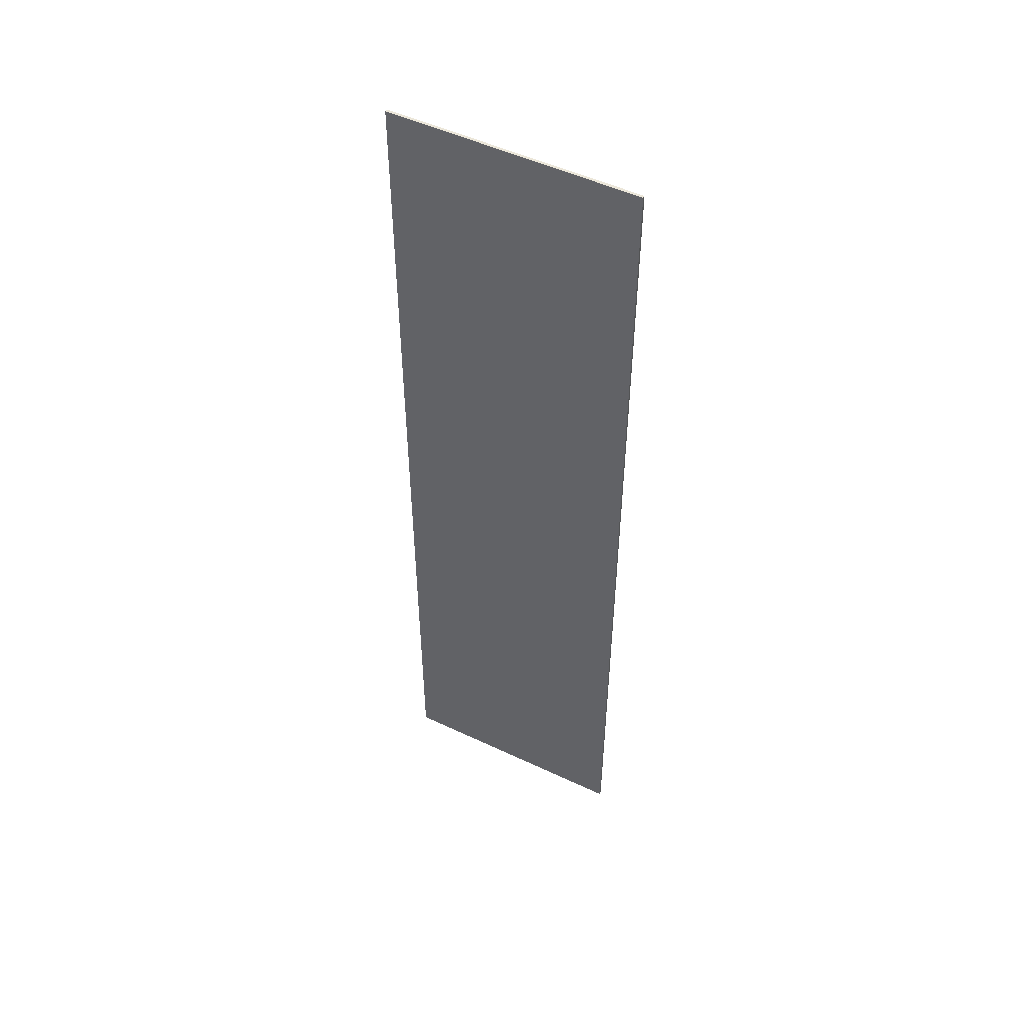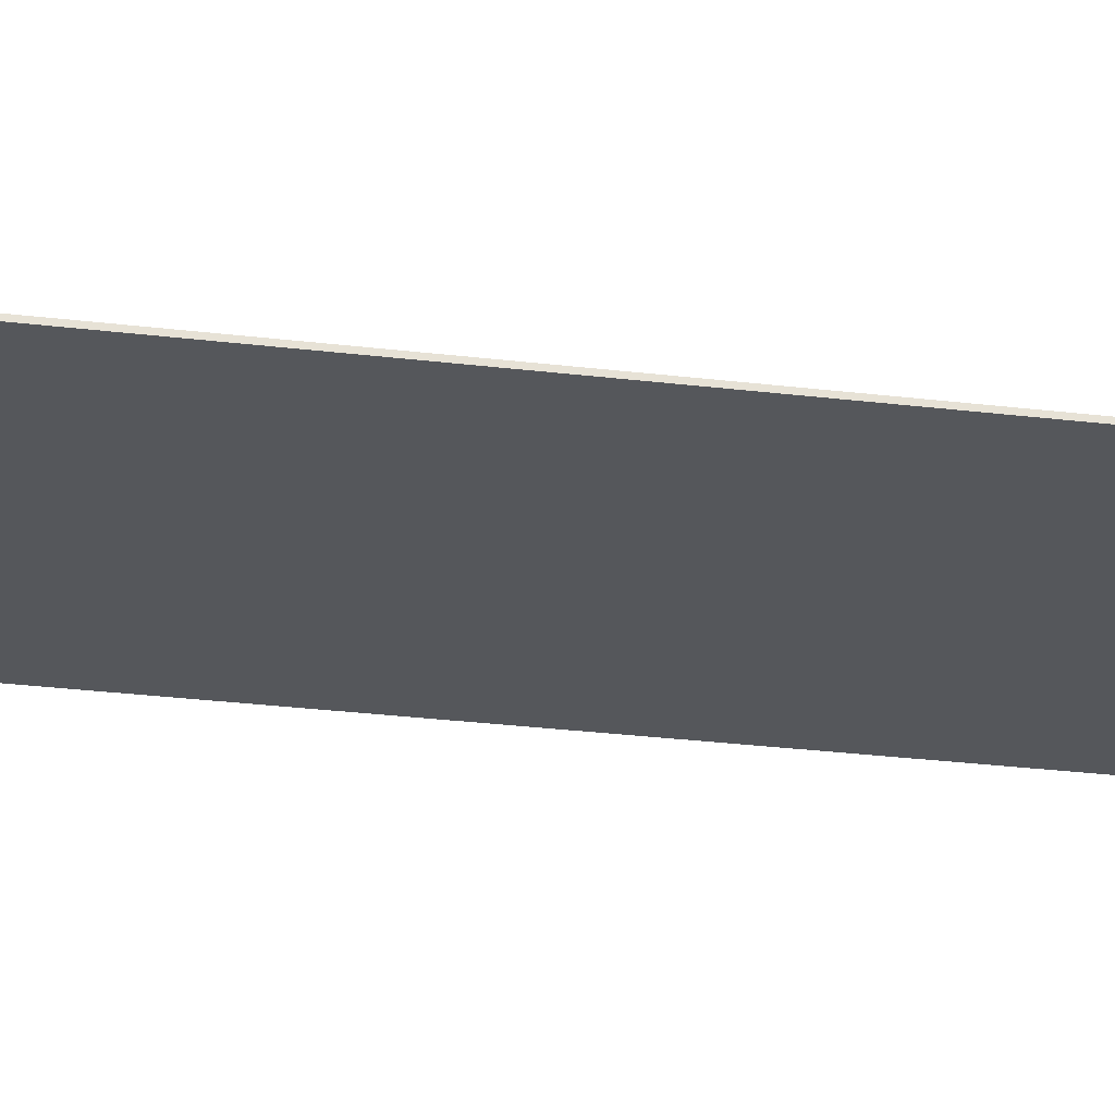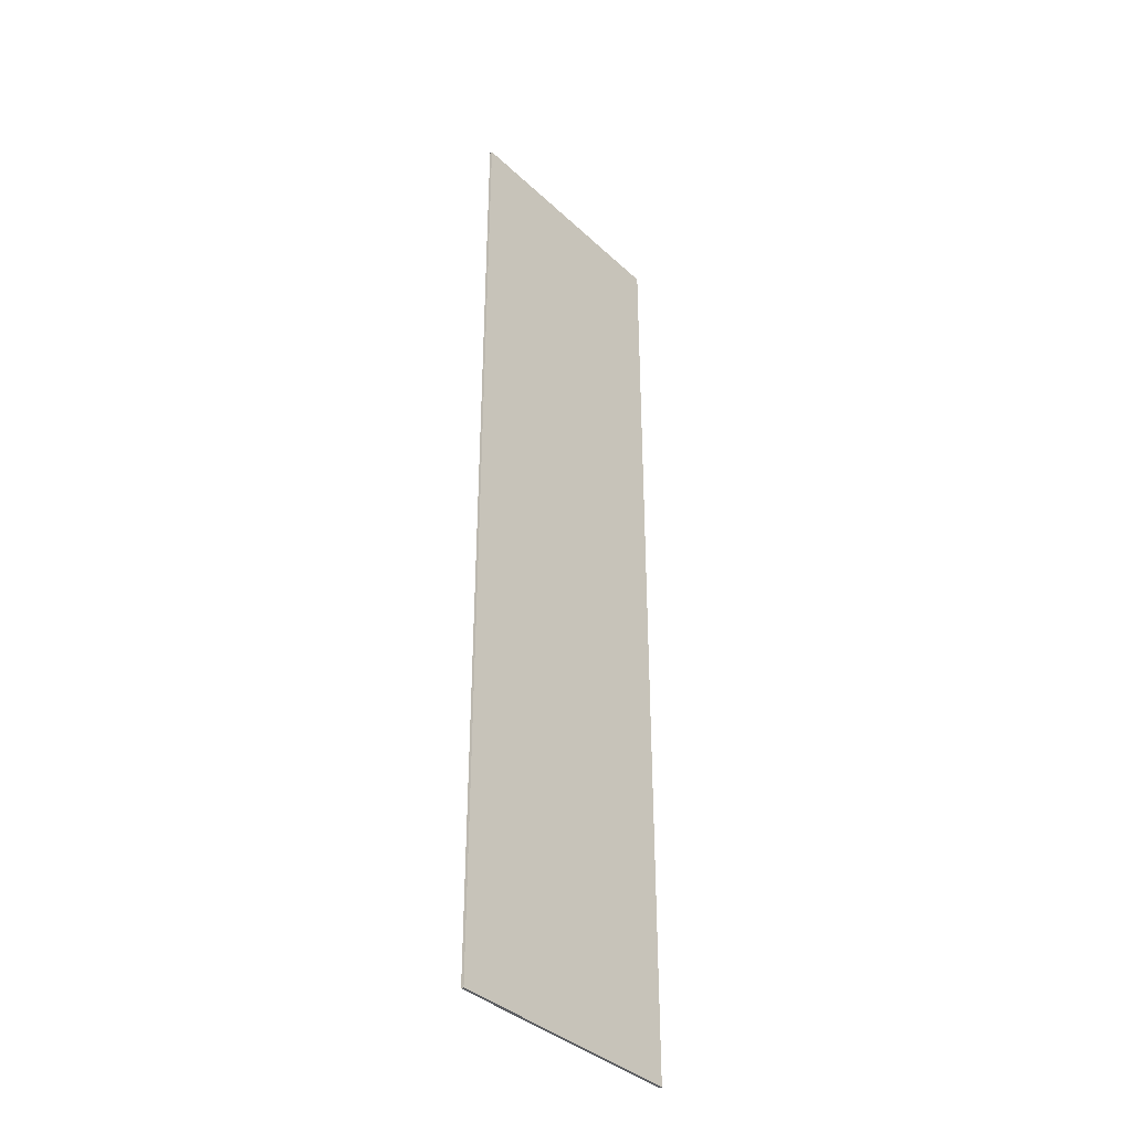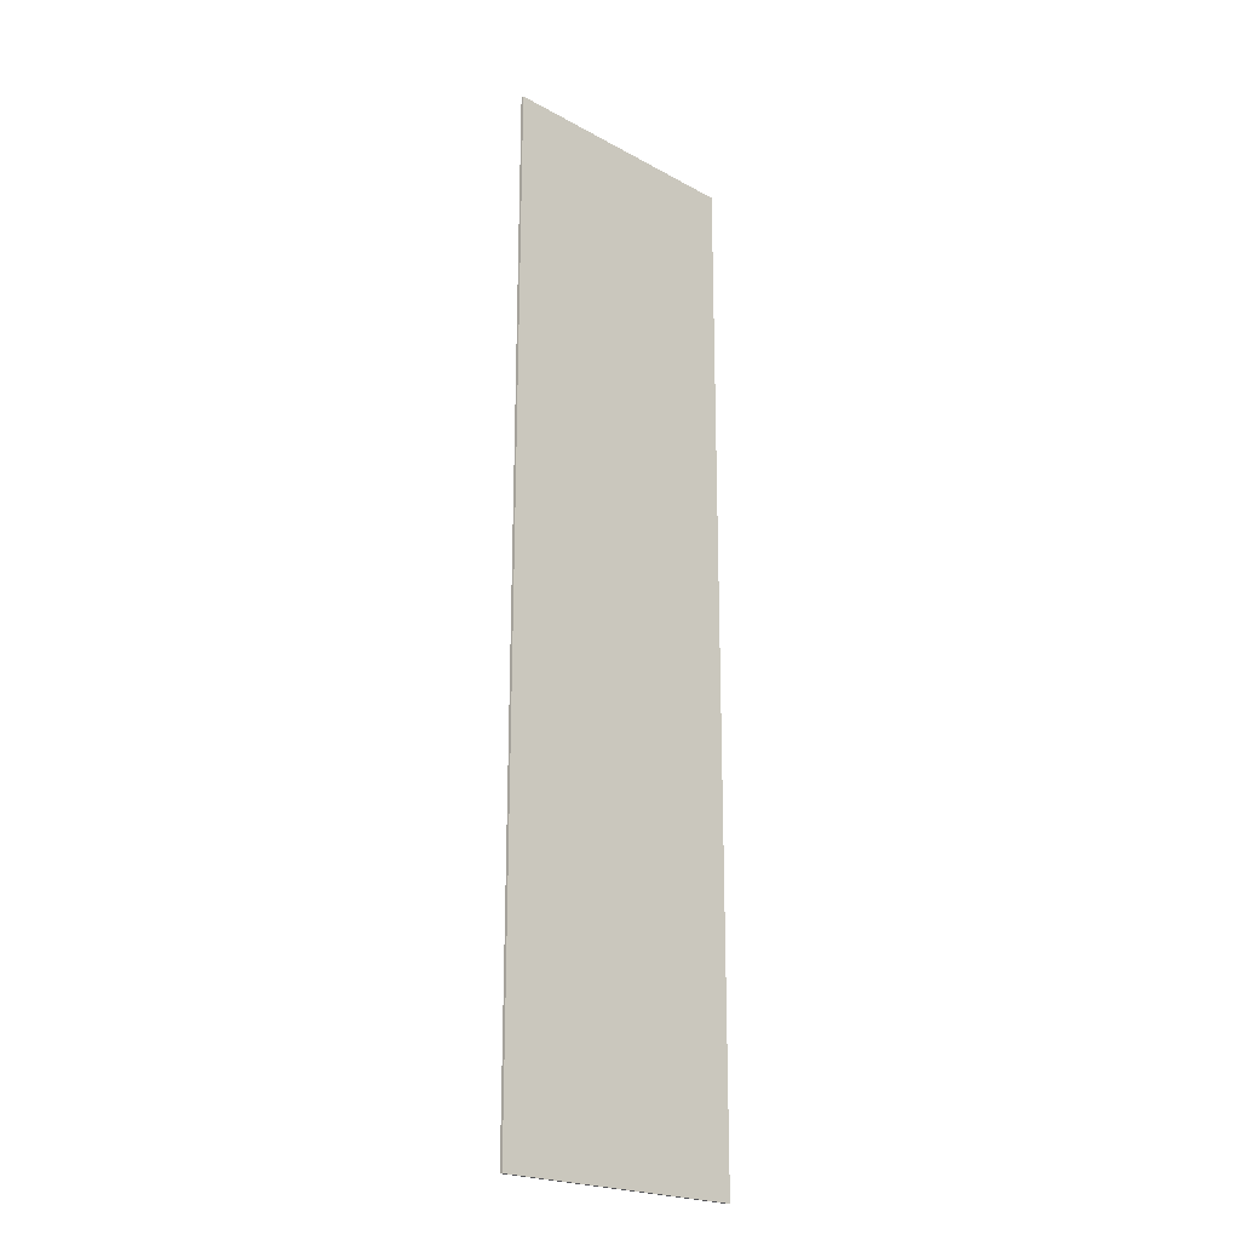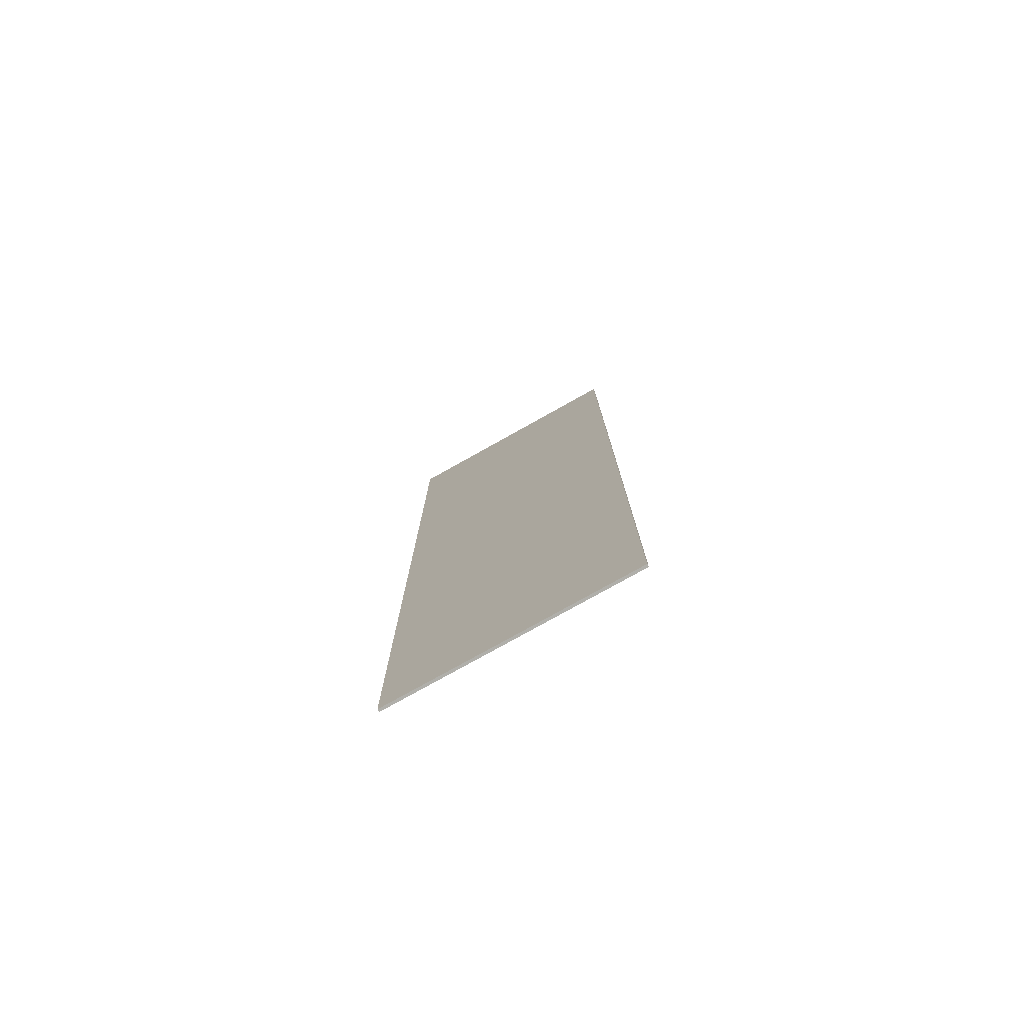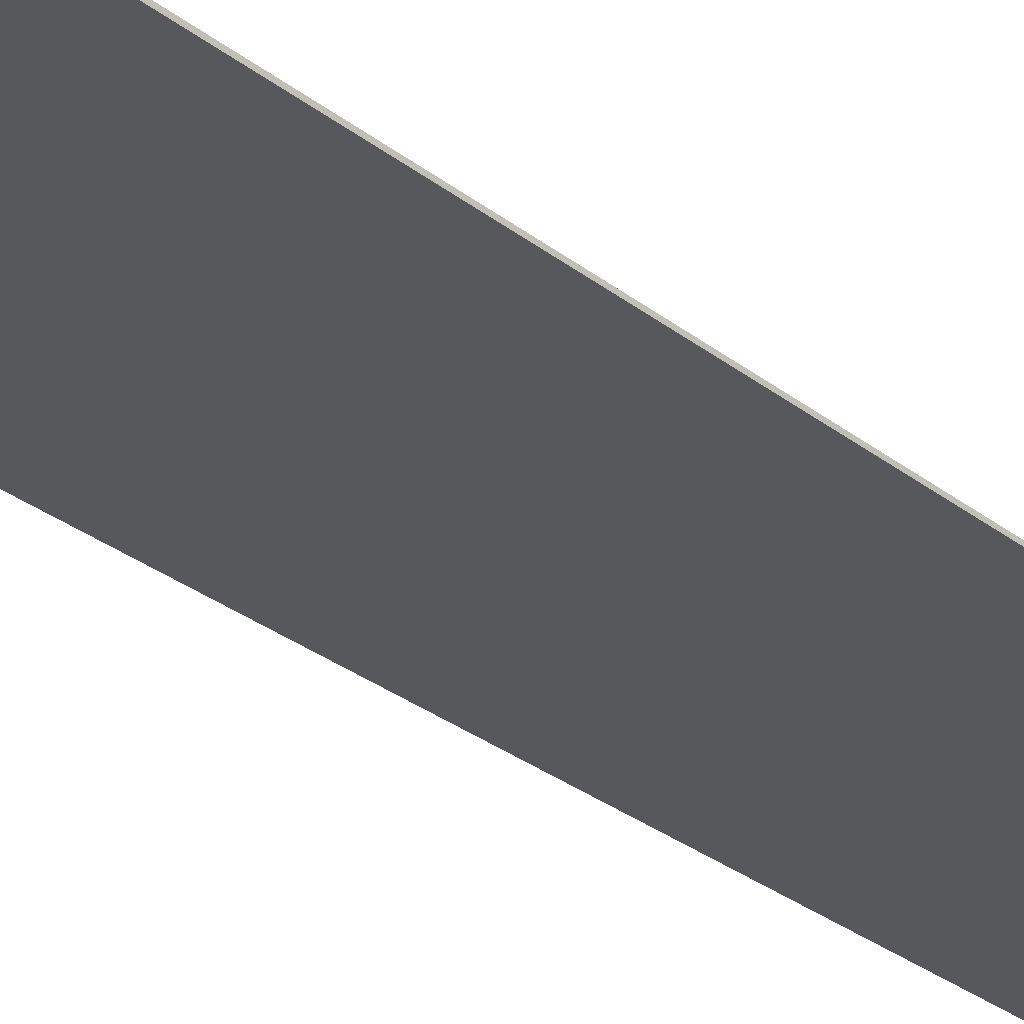
<metadata>
{"format":"obj","ext":"obj","renderer":"f3d","projection":"perspective","resolution":1024,"background":"white","views":[{"elev":51.0,"azim":27.2,"up":"+Y"},{"elev":-27.0,"azim":-100.9,"up":"+Z"},{"elev":-37.9,"azim":-49.5,"up":"+Y"},{"elev":-22.3,"azim":-43.2,"up":"+Y"},{"elev":-78.0,"azim":-150.8,"up":"+Y"},{"elev":-28.3,"azim":40.0,"up":"+Z"}]}
</metadata>
<code>
o BACK1/BACK/mesh10/mesh10-geometry#mesh10-geometry
v -0.2373 0.9336 -0.2197
v -0.2373 -0.9305 -0.2145
v -0.2373 0.9336 -0.2145
v -0.2373 -0.9305 -0.2197
v 0.2355 0.9336 -0.2145
v 0.2355 -0.9305 -0.2197
v 0.2355 -0.9305 -0.2145
v 0.2355 0.9336 -0.2197
f 1 2 3
f 2 1 4
f 3 2 1
f 4 1 2
f 2 5 3
f 3 5 2
f 5 1 3
f 3 1 5
f 1 6 4
f 4 6 1
f 6 2 4
f 4 2 6
f 5 2 7
f 7 2 5
f 1 5 8
f 8 5 1
f 6 1 8
f 8 1 6
f 2 6 7
f 7 6 2
f 6 5 7
f 7 5 6
f 5 6 8
f 8 6 5

</code>
